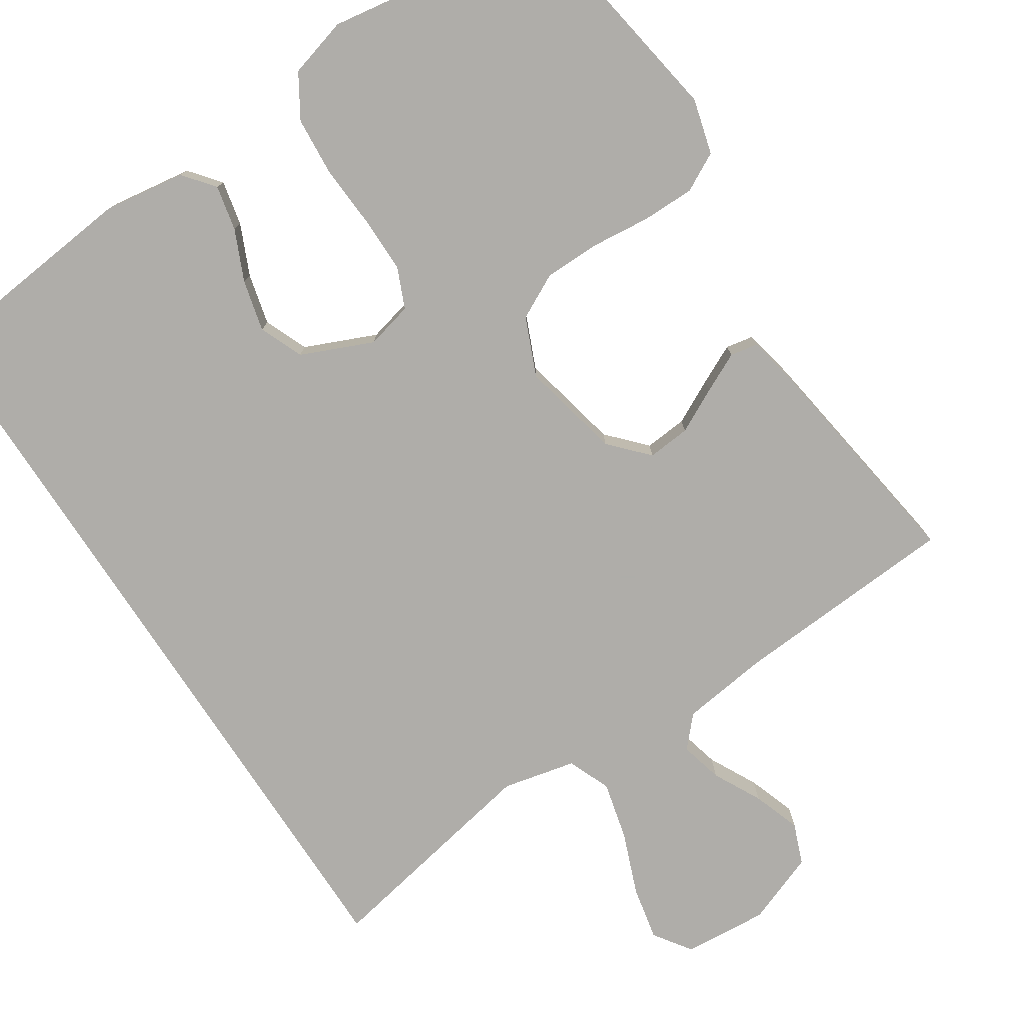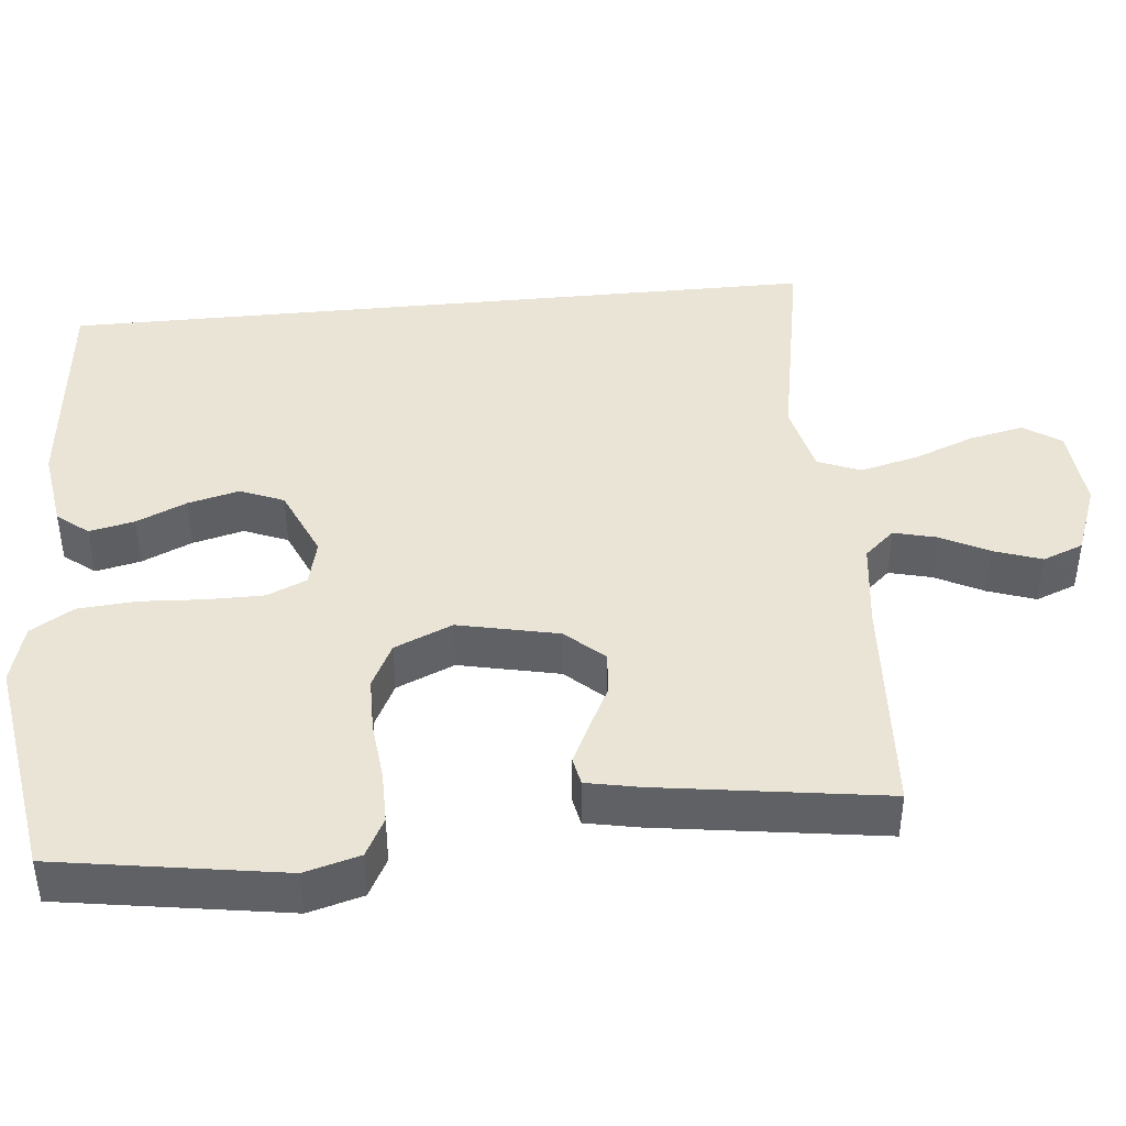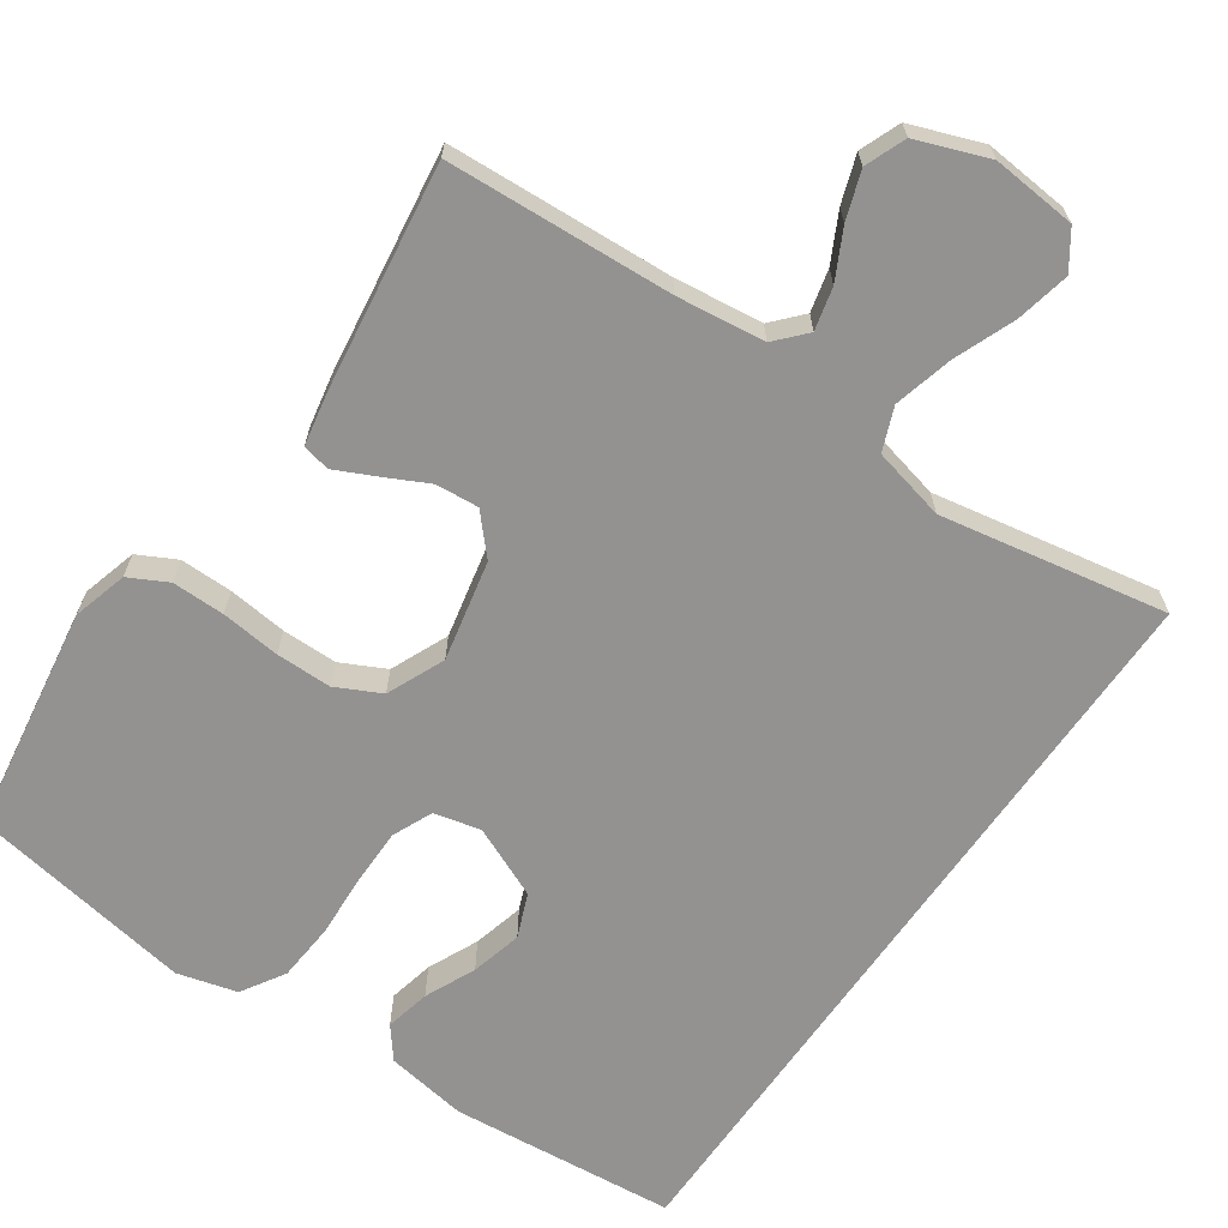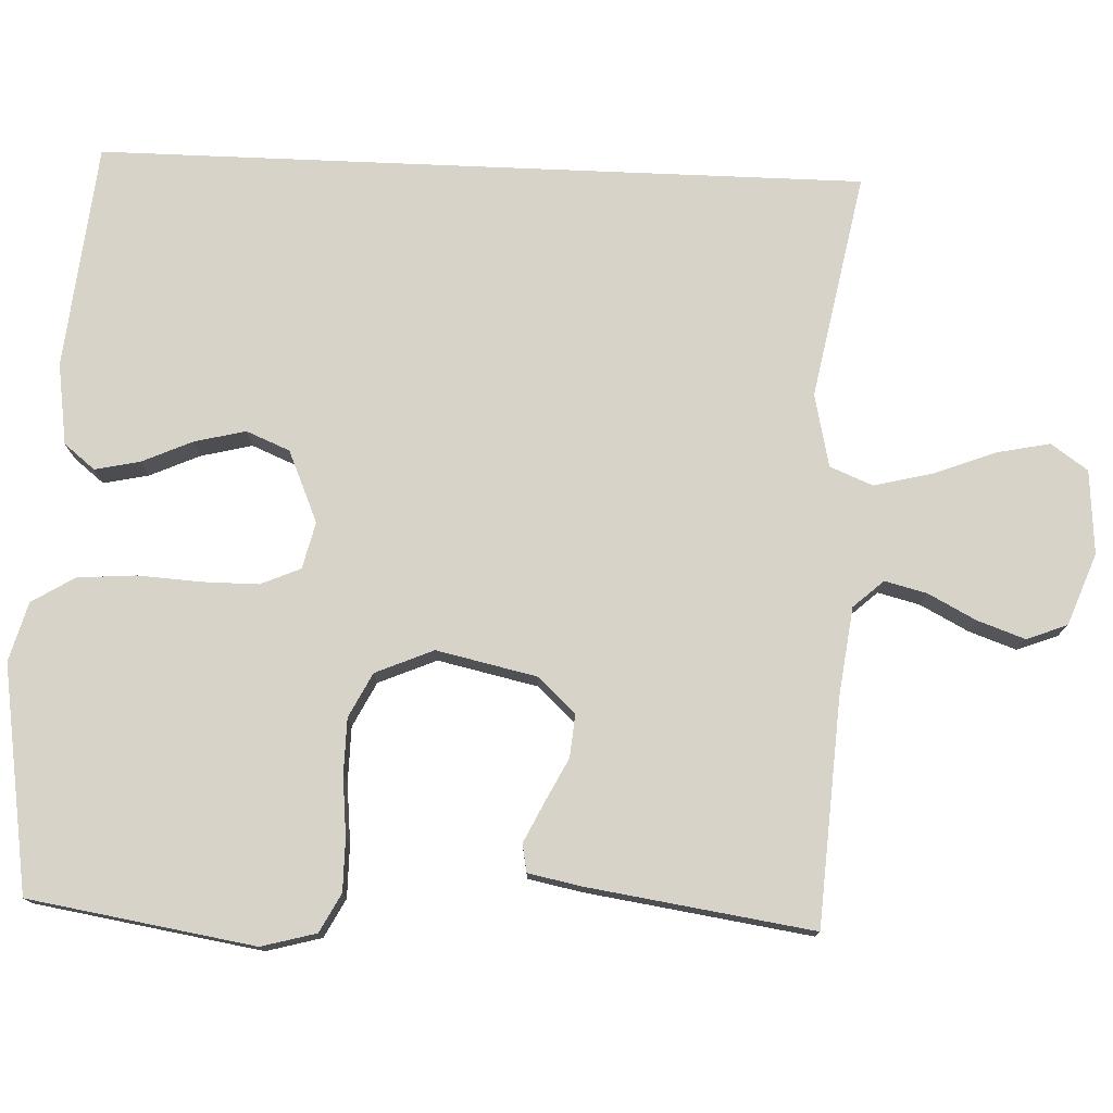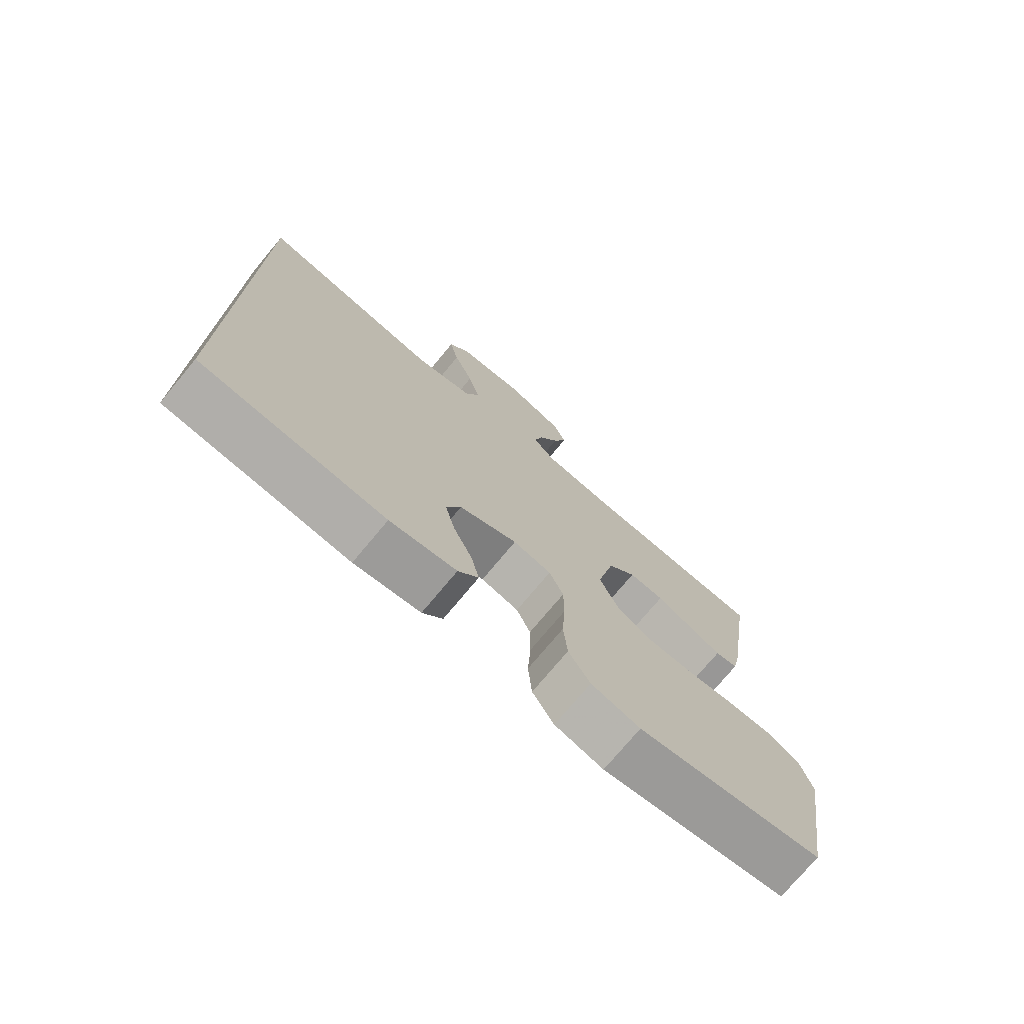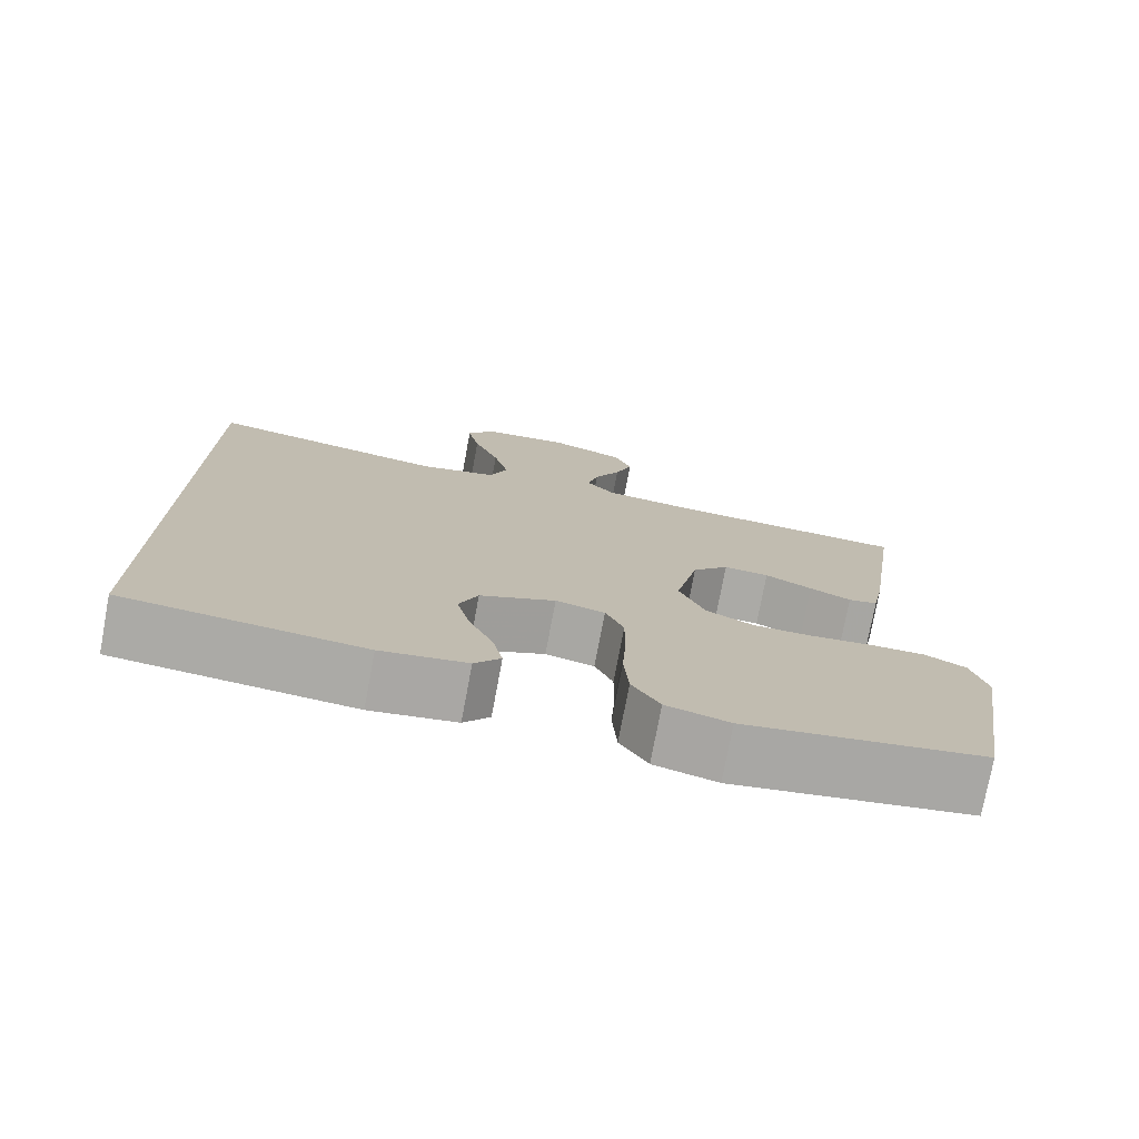
<metadata>
{"format":"obj","ext":"obj","renderer":"f3d","projection":"perspective","resolution":1024,"background":"white","views":[{"elev":-77.2,"azim":-146.8,"up":"+Y"},{"elev":42.4,"azim":-95.7,"up":"+Y"},{"elev":-66.5,"azim":-35.0,"up":"+Y"},{"elev":76.8,"azim":-87.6,"up":"+Y"},{"elev":-74.8,"azim":140.2,"up":"+Z"},{"elev":-75.9,"azim":169.4,"up":"+Z"}]}
</metadata>
<code>
v 0.5 0.07 0.536
v 0.5 0.07 -0.483
v 0.2 0.07 -0.514
v 0.092 0.07 -0.498
v 0.059 0.07 -0.457
v 0.072 0.07 -0.397
v 0.102 0.07 -0.33
v 0.119 0.07 -0.262
v 0.095 0.07 -0.204
v 0 0.07 -0.163
v -0.062 0.07 -0.178
v -0.085 0.07 -0.231
v -0.085 0.07 -0.306
v -0.08 0.07 -0.39
v -0.086 0.07 -0.468
v -0.121 0.07 -0.525
v -0.2 0.07 -0.547
v -0.5 0.07 -0.5
v -0.548 0.07 -0.2
v -0.528 0.07 -0.127
v -0.477 0.07 -0.1
v -0.407 0.07 -0.1
v -0.328 0.07 -0.108
v -0.254 0.07 -0.107
v -0.195 0.07 -0.077
v -0.162 0.07 0
v -0.191 0.07 0.133
v -0.237 0.07 0.183
v -0.294 0.07 0.178
v -0.353 0.07 0.148
v -0.405 0.07 0.123
v -0.442 0.07 0.13
v -0.456 0.07 0.2
v -0.5 0.07 0.5
v -0.2 0.07 0.519
v -0.083 0.07 0.534
v -0.047 0.07 0.574
v -0.061 0.07 0.63
v -0.094 0.07 0.694
v -0.116 0.07 0.757
v -0.095 0.07 0.811
v 0 0.07 0.847
v 0.112 0.07 0.838
v 0.146 0.07 0.789
v 0.131 0.07 0.717
v 0.099 0.07 0.635
v 0.08 0.07 0.558
v 0.103 0.07 0.501
v 0.2 0.07 0.479
v 0.5 0 0.536
v 0.5 0 -0.483
v 0.2 0 -0.514
v 0.092 0 -0.498
v 0.059 0 -0.457
v 0.072 0 -0.397
v 0.102 0 -0.33
v 0.119 0 -0.262
v 0.095 0 -0.204
v 0 0 -0.163
v -0.062 0 -0.178
v -0.085 0 -0.231
v -0.085 0 -0.306
v -0.08 0 -0.39
v -0.086 0 -0.468
v -0.121 0 -0.525
v -0.2 0 -0.547
v -0.5 0 -0.5
v -0.548 0 -0.2
v -0.528 0 -0.127
v -0.477 0 -0.1
v -0.407 0 -0.1
v -0.328 0 -0.108
v -0.254 0 -0.107
v -0.195 0 -0.077
v -0.162 0 0
v -0.191 0 0.133
v -0.237 0 0.183
v -0.294 0 0.178
v -0.353 0 0.148
v -0.405 0 0.123
v -0.442 0 0.13
v -0.456 0 0.2
v -0.5 0 0.5
v -0.2 0 0.519
v -0.083 0 0.534
v -0.047 0 0.574
v -0.061 0 0.63
v -0.094 0 0.694
v -0.116 0 0.757
v -0.095 0 0.811
v 0 0 0.847
v 0.112 0 0.838
v 0.146 0 0.789
v 0.131 0 0.717
v 0.099 0 0.635
v 0.08 0 0.558
v 0.103 0 0.501
v 0.2 0 0.479
f 43 44 45 46
f 43 46 47
f 42 43 47
f 41 42 47
f 38 39 40 41
f 37 38 41 47
f 36 37 47 48
f 32 33 34 35
f 29 30 31 32
f 29 32 35 36
f 20 21 22 23
f 20 23 24
f 19 20 24
f 18 19 24
f 17 18 24 25
f 13 14 15 16
f 12 13 16 17
f 4 5 6 7
f 4 7 8
f 3 4 8
f 49 1 2 3
f 49 3 8
f 48 49 8 9
f 28 29 36 48
f 27 28 48
f 26 27 48 9
f 12 17 25 26
f 11 12 26
f 10 11 26
f 9 10 26
f 95 94 93 92
f 96 95 92
f 96 92 91
f 96 91 90
f 90 89 88 87
f 96 90 87 86
f 97 96 86 85
f 84 83 82 81
f 81 80 79 78
f 85 84 81 78
f 72 71 70 69
f 73 72 69
f 73 69 68
f 73 68 67
f 74 73 67 66
f 65 64 63 62
f 66 65 62 61
f 56 55 54 53
f 57 56 53
f 57 53 52
f 52 51 50 98
f 57 52 98
f 58 57 98 97
f 97 85 78 77
f 97 77 76
f 58 97 76 75
f 75 74 66 61
f 75 61 60
f 75 60 59
f 75 59 58
f 1 50 51 2
f 2 51 52 3
f 3 52 53 4
f 4 53 54 5
f 5 54 55 6
f 6 55 56 7
f 7 56 57 8
f 8 57 58 9
f 9 58 59 10
f 10 59 60 11
f 11 60 61 12
f 12 61 62 13
f 13 62 63 14
f 14 63 64 15
f 15 64 65 16
f 16 65 66 17
f 17 66 67 18
f 18 67 68 19
f 19 68 69 20
f 20 69 70 21
f 21 70 71 22
f 22 71 72 23
f 23 72 73 24
f 24 73 74 25
f 25 74 75 26
f 26 75 76 27
f 27 76 77 28
f 28 77 78 29
f 29 78 79 30
f 30 79 80 31
f 31 80 81 32
f 32 81 82 33
f 33 82 83 34
f 34 83 84 35
f 35 84 85 36
f 36 85 86 37
f 37 86 87 38
f 38 87 88 39
f 39 88 89 40
f 40 89 90 41
f 41 90 91 42
f 42 91 92 43
f 43 92 93 44
f 44 93 94 45
f 45 94 95 46
f 46 95 96 47
f 47 96 97 48
f 48 97 98 49
f 49 98 50 1

</code>
